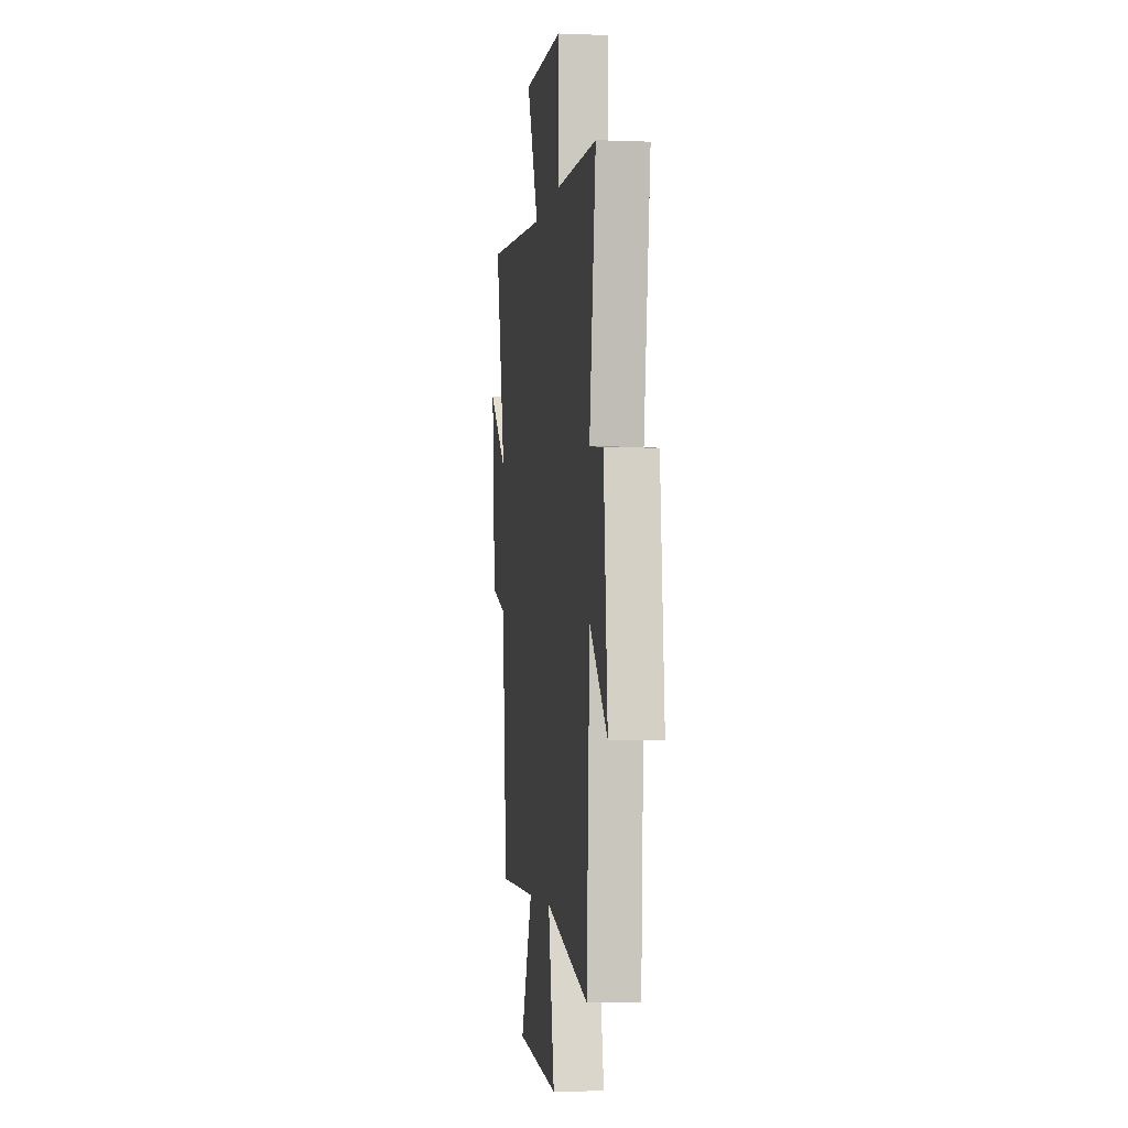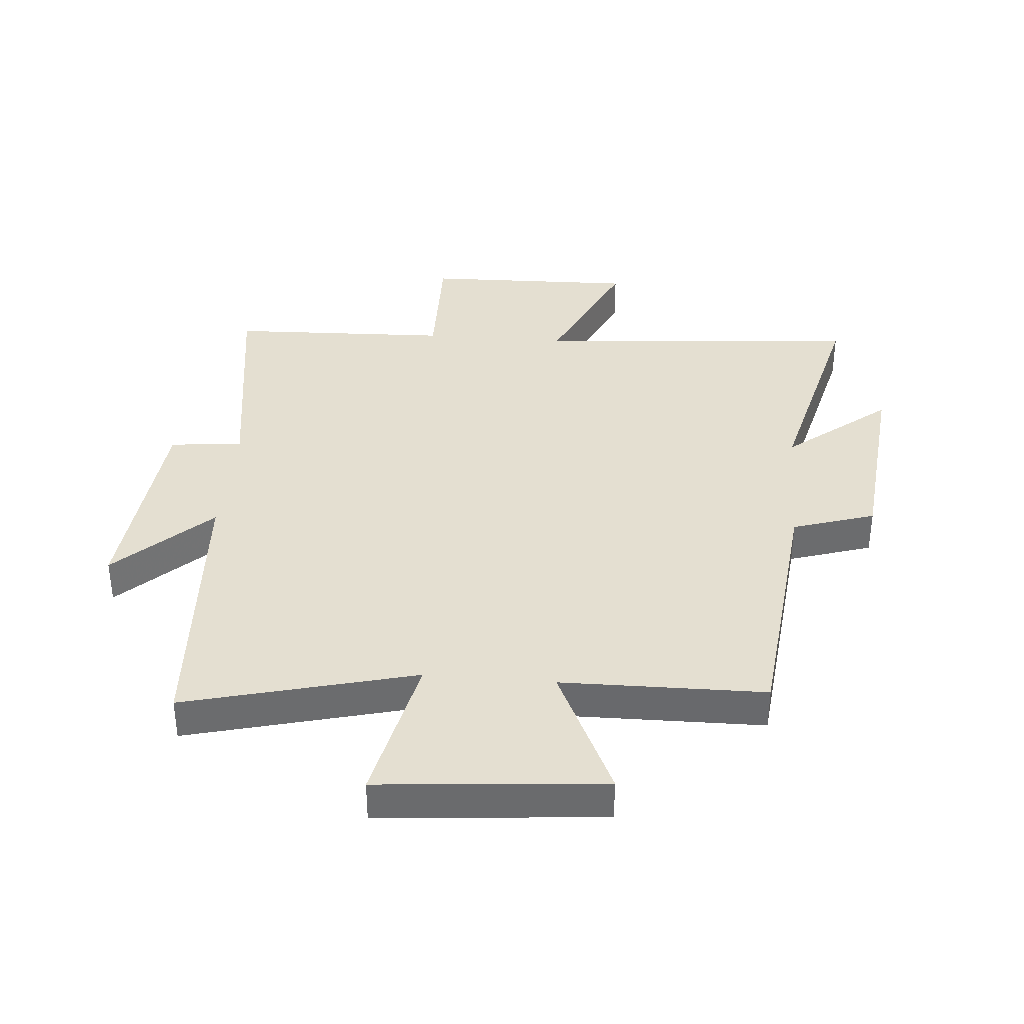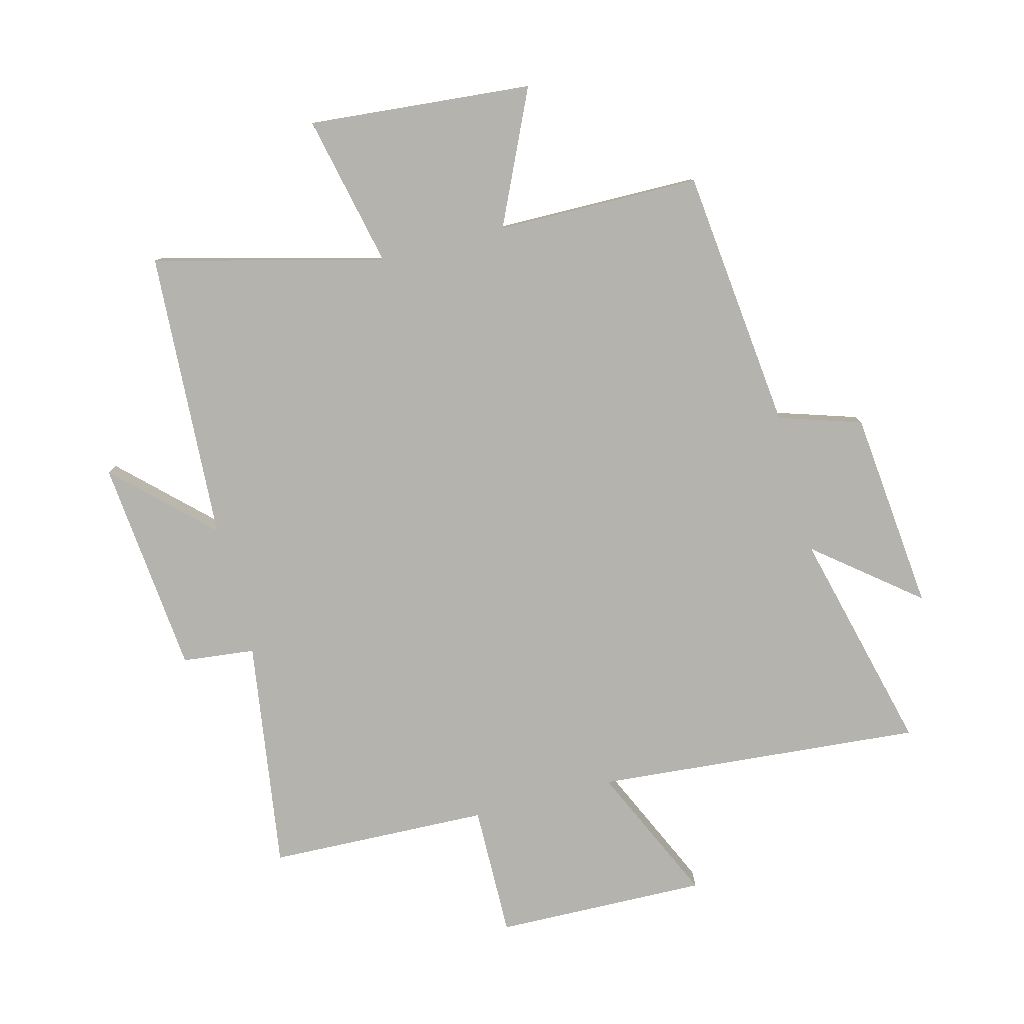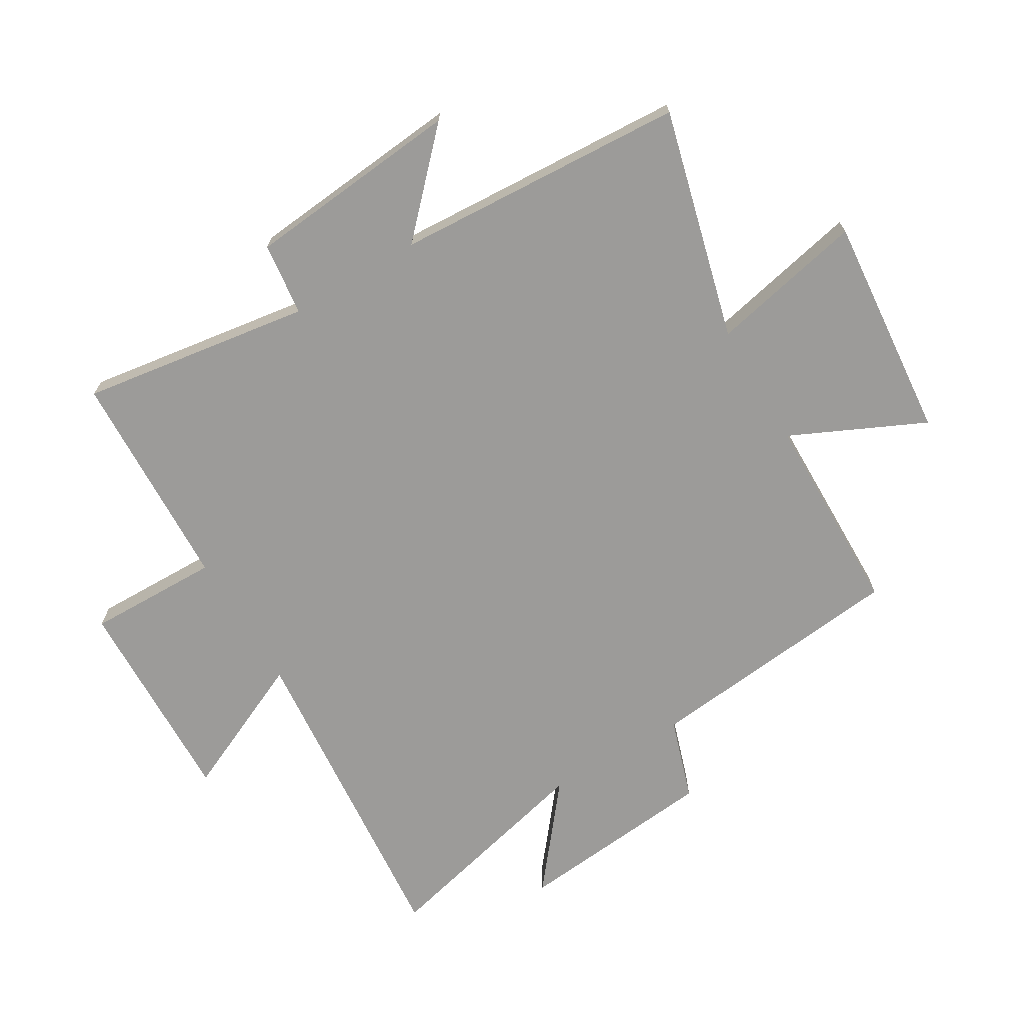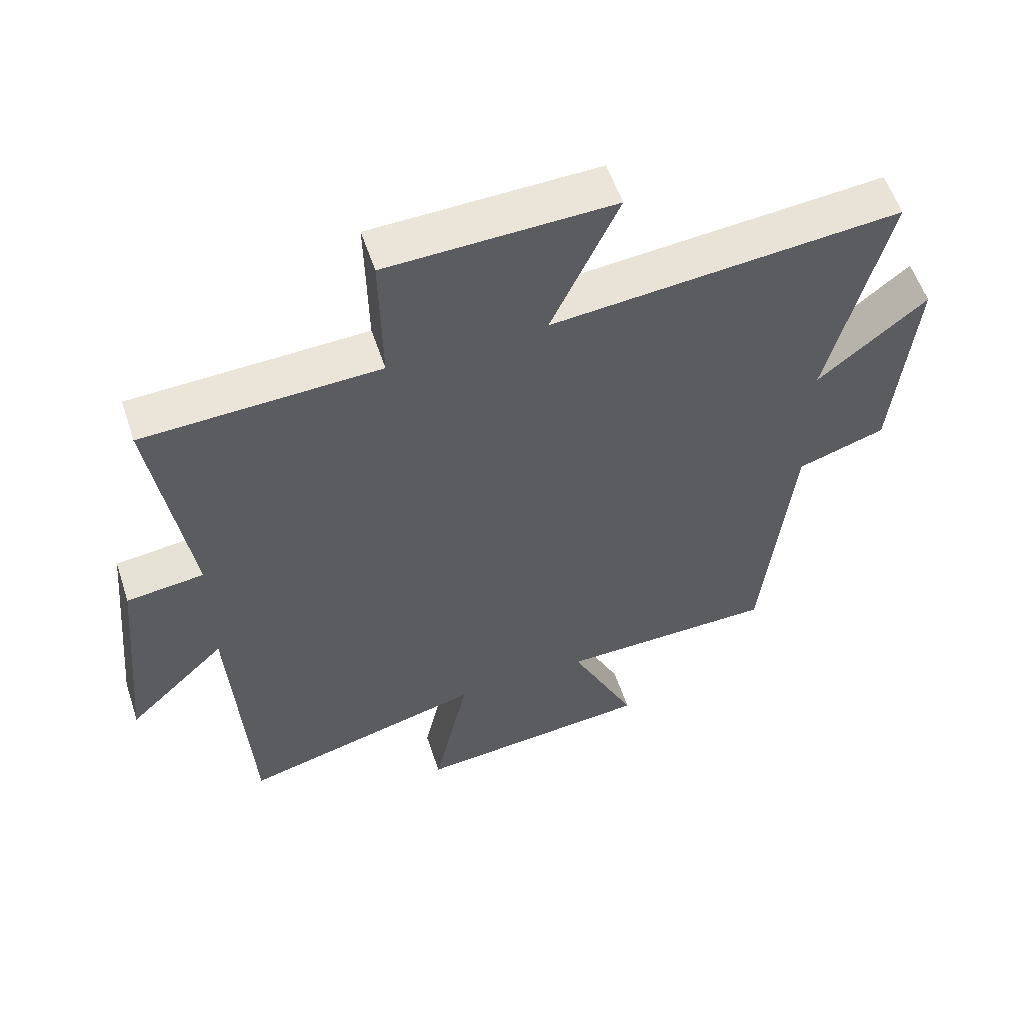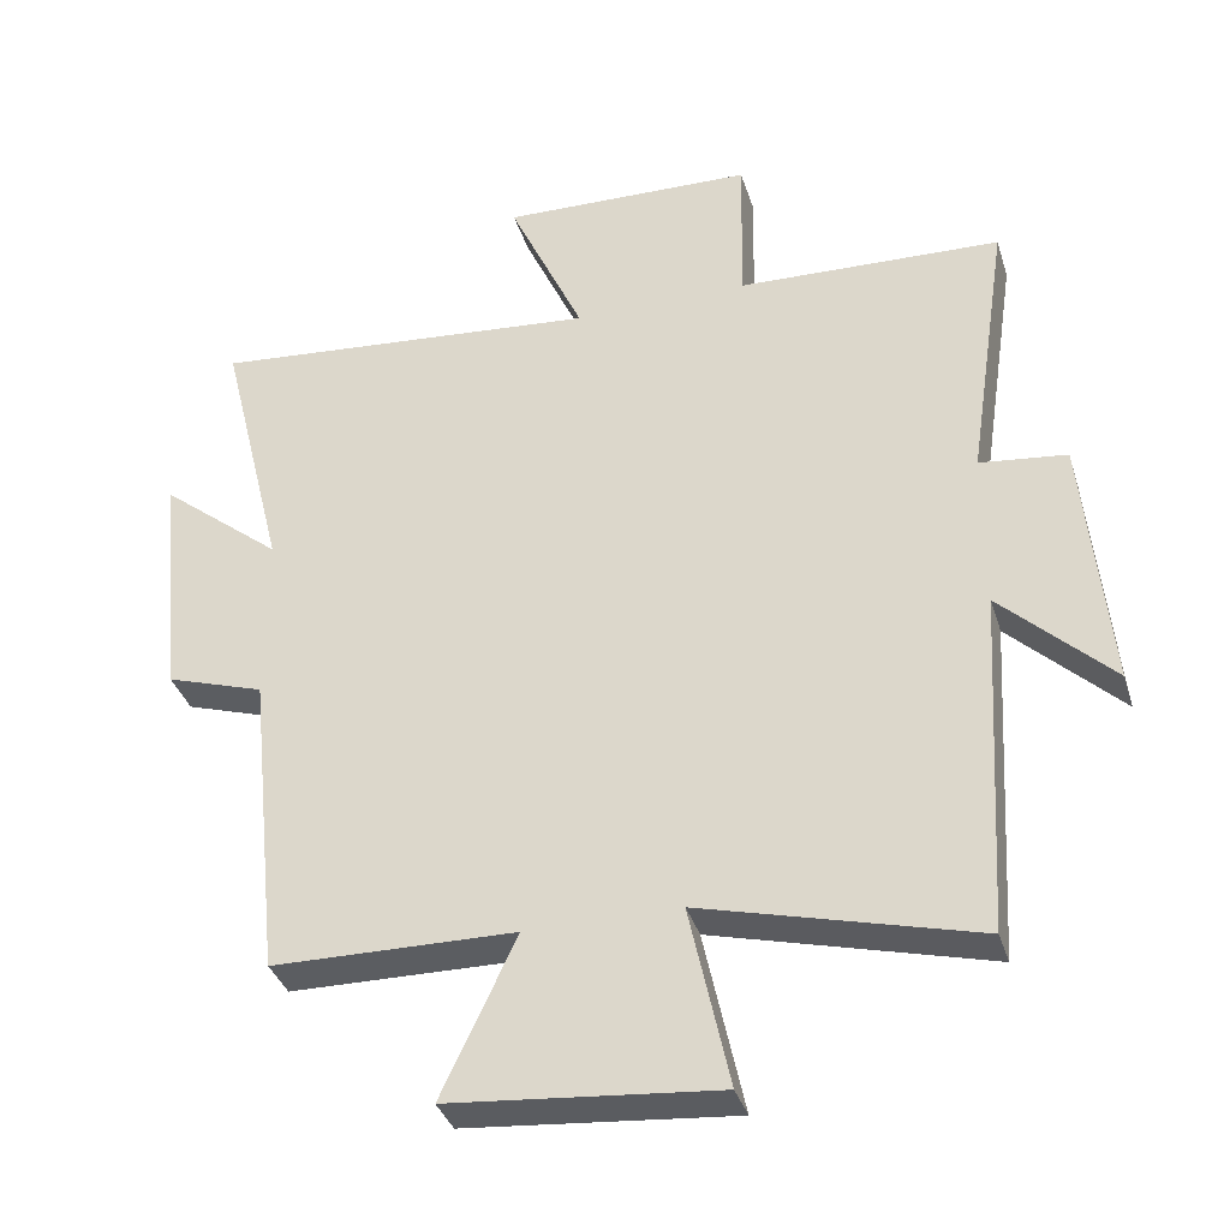
<metadata>
{"format":"obj","ext":"obj","renderer":"f3d","projection":"perspective","resolution":1024,"background":"white","views":[{"elev":-3.6,"azim":82.4,"up":"+Z"},{"elev":36.8,"azim":-175.1,"up":"+Y"},{"elev":-79.9,"azim":-165.2,"up":"+Y"},{"elev":-69.8,"azim":120.8,"up":"+Y"},{"elev":56.6,"azim":161.7,"up":"+Z"},{"elev":-36.1,"azim":16.5,"up":"+Z"}]}
</metadata>
<code>
v -0.591 0.07 0.548
v -0.05 0.07 0.5
v -0.154 0.07 0.728
v 0.196 0.07 0.718
v 0.192 0.07 0.5
v 0.557 0.07 0.486
v 0.5 0.07 0.105
v 0.62 0.07 0.091
v 0.654 0.07 -0.267
v 0.5 0.07 -0.119
v 0.472 0.07 -0.599
v 0.093 0.07 -0.5
v 0.148 0.07 -0.754
v -0.222 0.07 -0.72
v -0.119 0.07 -0.5
v -0.455 0.07 -0.495
v -0.5 0.07 -0.061
v -0.636 0.07 -0.017
v -0.668 0.07 0.315
v -0.5 0.07 0.179
v -0.591 0 0.548
v -0.05 0 0.5
v -0.154 0 0.728
v 0.196 0 0.718
v 0.192 0 0.5
v 0.557 0 0.486
v 0.5 0 0.105
v 0.62 0 0.091
v 0.654 0 -0.267
v 0.5 0 -0.119
v 0.472 0 -0.599
v 0.093 0 -0.5
v 0.148 0 -0.754
v -0.222 0 -0.72
v -0.119 0 -0.5
v -0.455 0 -0.495
v -0.5 0 -0.061
v -0.636 0 -0.017
v -0.668 0 0.315
v -0.5 0 0.179
f 17 18 19 20
f 15 16 17 20
f 15 20 1 2
f 12 13 14 15
f 12 15 2
f 10 11 12 2
f 7 8 9 10
f 7 10 2 3
f 5 6 7
f 5 7 3
f 3 4 5
f 40 39 38 37
f 40 37 36 35
f 22 21 40 35
f 35 34 33 32
f 22 35 32
f 22 32 31 30
f 30 29 28 27
f 23 22 30 27
f 27 26 25
f 23 27 25
f 25 24 23
f 1 21 22 2
f 2 22 23 3
f 3 23 24 4
f 4 24 25 5
f 5 25 26 6
f 6 26 27 7
f 7 27 28 8
f 8 28 29 9
f 9 29 30 10
f 10 30 31 11
f 11 31 32 12
f 12 32 33 13
f 13 33 34 14
f 14 34 35 15
f 15 35 36 16
f 16 36 37 17
f 17 37 38 18
f 18 38 39 19
f 19 39 40 20
f 20 40 21 1

</code>
